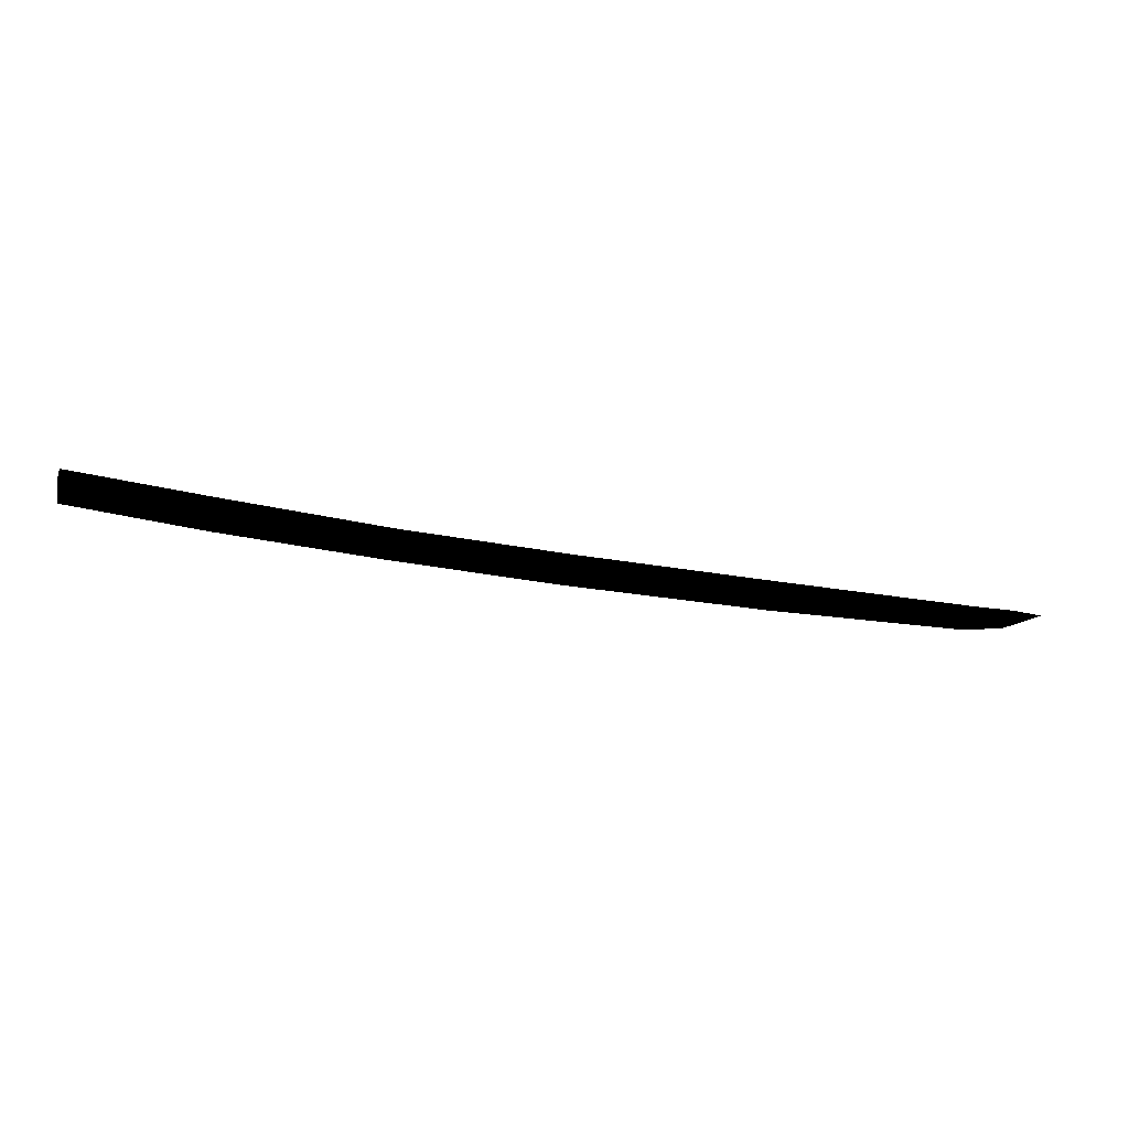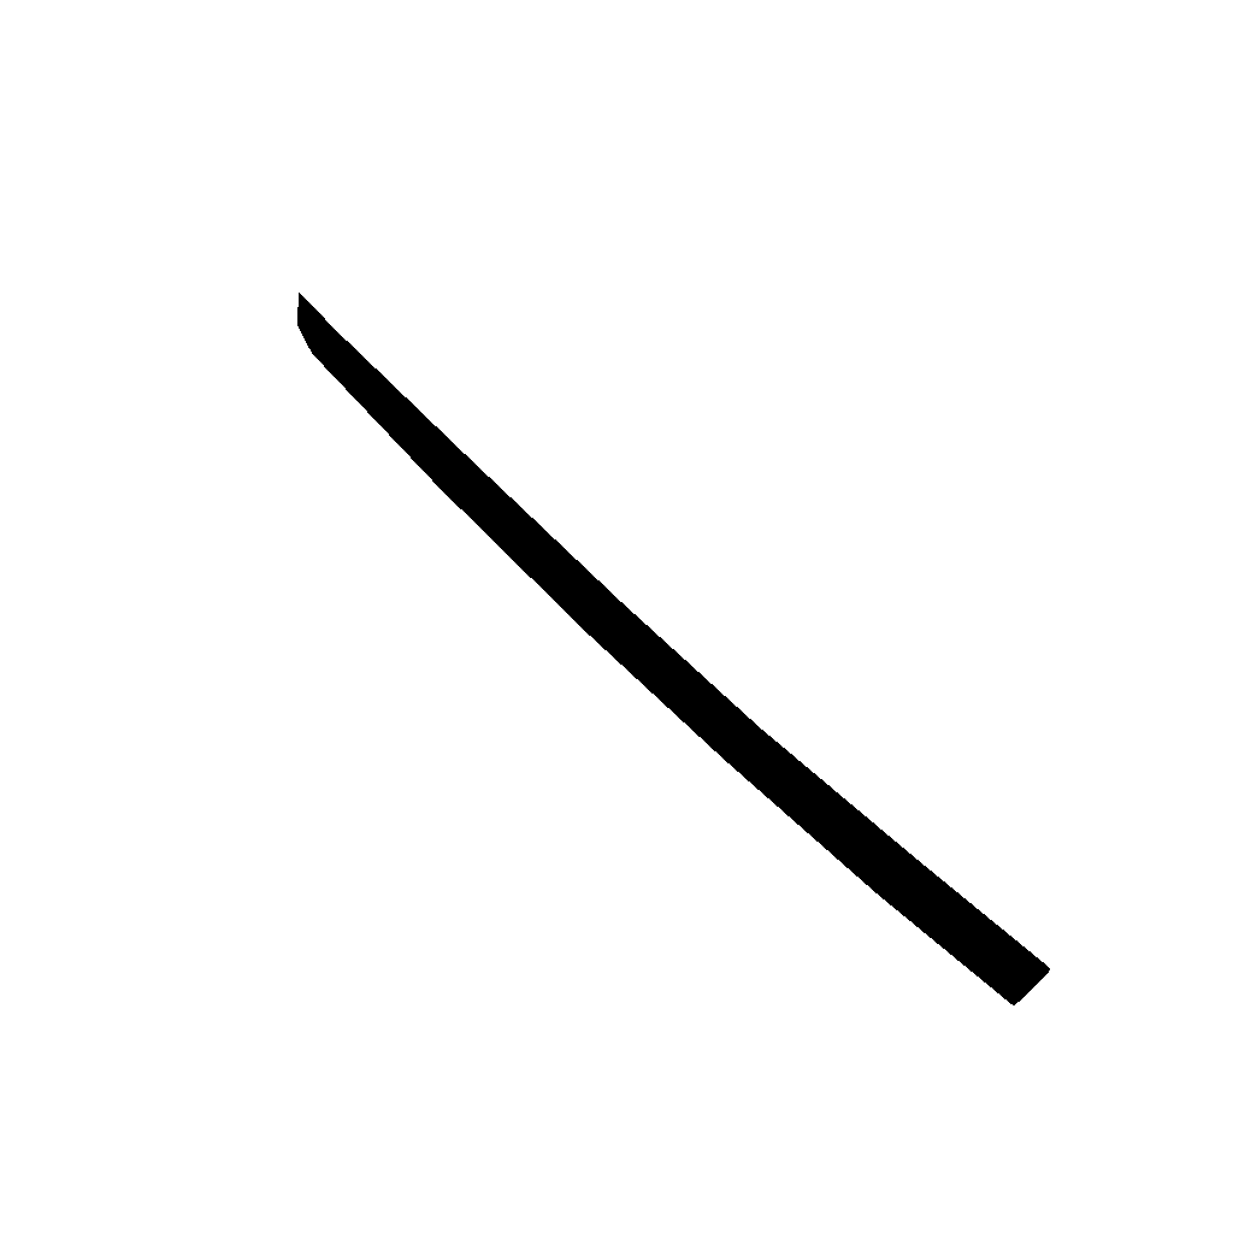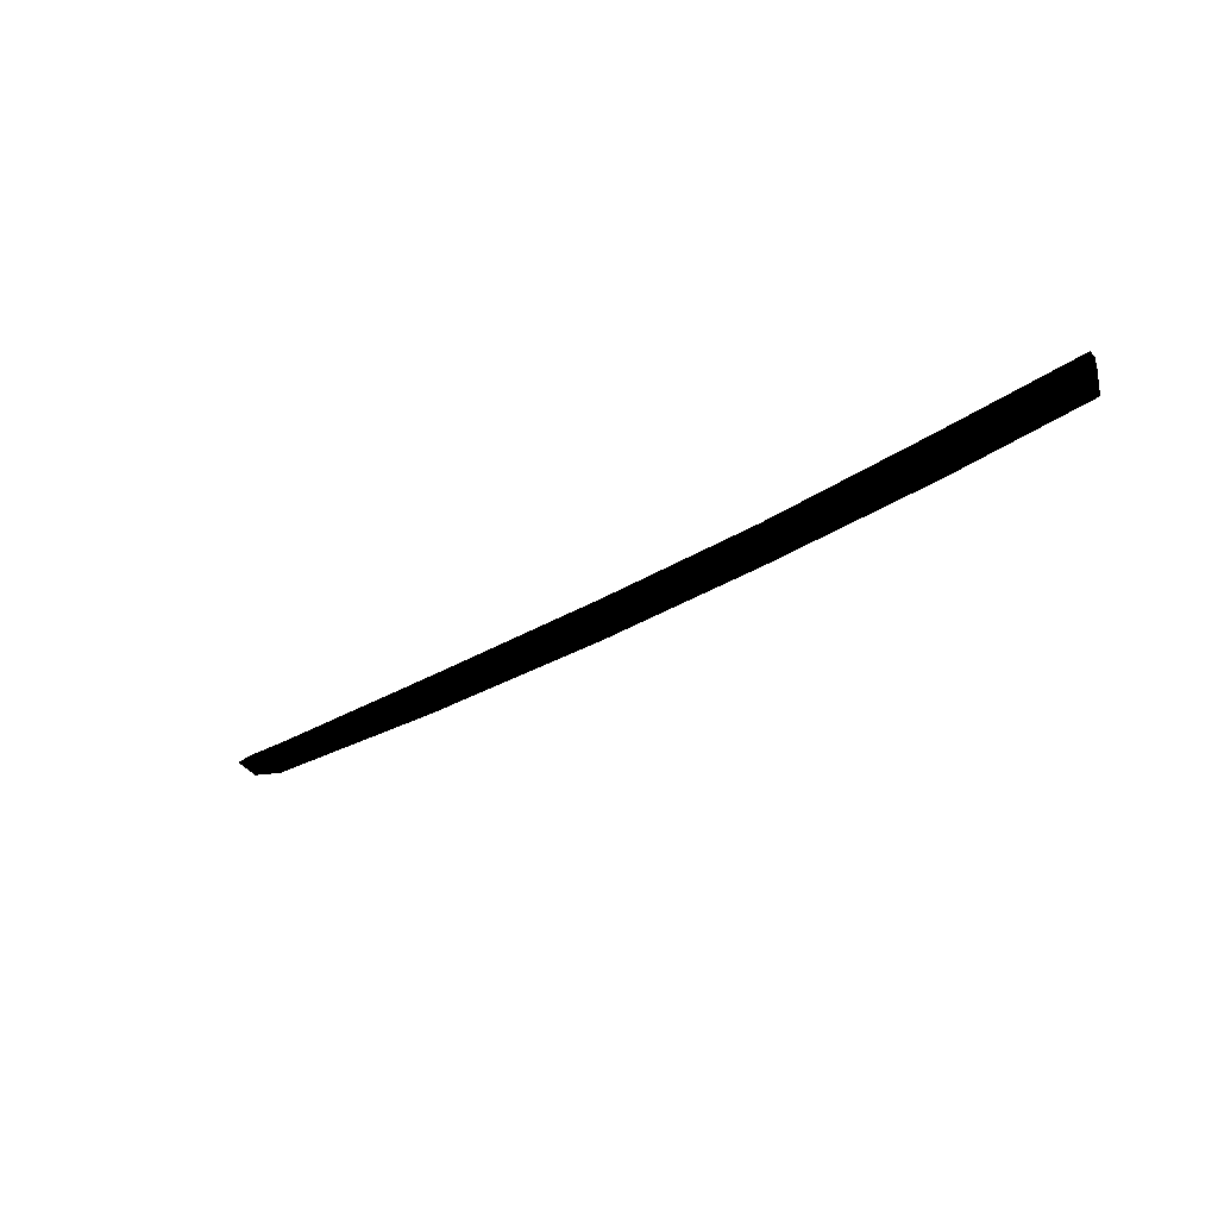
<metadata>
{"format":"obj","ext":"obj","renderer":"f3d","projection":"perspective","resolution":1024,"background":"white","views":[{"elev":-40.9,"azim":166.8,"up":"+Z"},{"elev":58.9,"azim":46.1,"up":"+Z"},{"elev":-36.5,"azim":39.1,"up":"+Y"}]}
</metadata>
<code>
v 0.3488 -0.0533 -0.0001473
v 0.4954 -0.04606 0.0001422
v 0.4954 -0.04606 -0.0001473
v 0.3488 -0.0533 0.0001422
v 0.1689 -0.05572 -0.0001473
v 0.1689 -0.05572 0.0001422
v -0.01122 -0.05354 0.0001422
v -0.01122 -0.05354 -0.0001473
v -0.2262 -0.04429 0.0001422
v -0.2262 -0.04429 -0.0001473
v -0.4368 -0.02814 0.0001422
v -0.4368 -0.02814 -0.0001473
v -0.4757 -0.01572 0.0001422
v -0.4757 -0.01572 -0.0001473
v -0.506 0.01206 0.0001422
v -0.506 0.01206 -0.0001473
v 0.4954 -0.0004262 -0.004123
v 0.3488 -0.006583 0.004119
v 0.3488 -0.006583 -0.004123
v 0.4954 -0.0004262 0.004119
v 0.1689 -0.01171 0.004119
v 0.1689 -0.01171 -0.004123
v -0.01122 -0.009536 -0.004123
v -0.01122 -0.009536 0.004119
v -0.2262 -0.002461 -0.004124
v -0.2262 -0.002461 0.004118
v -0.4368 0.005956 -0.004124
v -0.4368 0.005956 0.004118
v -0.4757 0.008734 -0.004124
v -0.4757 0.008734 0.004118
v -0.506 0.01206 -0.0001473
v -0.506 0.01206 0.0001422
v 0.3488 -0.006583 0.004119
v 0.4954 -0.01464 0.004119
v 0.3488 -0.02134 0.004119
v 0.4954 -0.0004262 0.004119
v 0.4954 -0.04606 0.0001422
v 0.3488 -0.0533 0.0001422
v 0.1689 -0.01171 0.004119
v 0.1689 -0.02511 0.004119
v 0.1689 -0.05572 0.0001422
v -0.01122 -0.02293 0.004119
v -0.01122 -0.05354 0.0001422
v -0.01122 -0.009536 0.004119
v -0.2262 -0.01477 0.004118
v -0.2262 -0.04429 0.0001422
v -0.2262 -0.002461 0.004118
v -0.4368 -0.002488 0.004118
v -0.4368 -0.02814 0.0001422
v -0.4368 0.005956 0.004118
v -0.4757 0.005113 0.004118
v -0.4757 -0.01572 0.0001422
v -0.4757 0.008734 0.004118
v -0.506 0.01206 0.0001422
v 0.4954 -0.01464 -0.004123
v 0.3488 -0.0533 -0.0001473
v 0.4954 -0.04606 -0.0001473
v 0.3488 -0.02134 -0.004123
v 0.4954 -0.0004262 -0.004123
v 0.3488 -0.006583 -0.004123
v 0.1689 -0.05572 -0.0001473
v 0.1689 -0.02511 -0.004123
v 0.1689 -0.01171 -0.004123
v -0.01122 -0.02293 -0.004123
v -0.01122 -0.009536 -0.004123
v -0.01122 -0.05354 -0.0001473
v -0.2262 -0.01477 -0.004124
v -0.2262 -0.002461 -0.004124
v -0.2262 -0.04429 -0.0001473
v -0.4368 -0.002488 -0.004124
v -0.4368 0.005956 -0.004124
v -0.4368 -0.02814 -0.0001473
v -0.4757 0.005113 -0.004124
v -0.4757 0.008734 -0.004124
v -0.4757 -0.01572 -0.0001473
v -0.506 0.01206 -0.0001473
v 0.4954 -0.0004262 -0.004123
v 0.4954 -0.01464 0.004119
v 0.4954 -0.0004262 0.004119
v 0.4954 -0.01464 -0.004123
v 0.4954 -0.04606 -0.0001473
v 0.4954 -0.04606 0.0001422
g Bokken
f 2 1 3
f 4 1 2
f 1 4 5
f 5 4 6
f 7 5 6
f 8 5 7
f 9 8 7
f 10 8 9
f 11 10 9
f 12 10 11
f 13 12 11
f 14 12 13
f 15 14 13
f 16 14 15
f 18 17 19
f 20 17 18
f 18 19 21
f 21 19 22
f 23 21 22
f 24 21 23
f 25 24 23
f 26 24 25
f 27 26 25
f 28 26 27
f 29 28 27
f 30 28 29
f 31 30 29
f 32 30 31
f 34 33 35
f 36 33 34
f 34 35 37
f 37 35 38
f 33 39 35
f 35 39 40
f 35 40 38
f 38 40 41
f 42 41 40
f 43 41 42
f 44 40 39
f 42 40 44
f 45 43 42
f 46 43 45
f 47 42 44
f 45 42 47
f 48 46 45
f 49 46 48
f 50 45 47
f 48 45 50
f 51 49 48
f 52 49 51
f 53 48 50
f 51 48 53
f 54 52 51
f 54 51 53
f 56 55 57
f 58 55 56
f 55 58 59
f 59 58 60
f 56 61 58
f 58 61 62
f 58 62 60
f 60 62 63
f 64 63 62
f 65 63 64
f 66 62 61
f 64 62 66
f 67 65 64
f 68 65 67
f 69 64 66
f 67 64 69
f 70 68 67
f 71 68 70
f 72 67 69
f 70 67 72
f 73 71 70
f 74 71 73
f 75 70 72
f 73 70 75
f 76 74 73
f 76 73 75
f 78 77 79
f 78 80 77
f 78 81 80
f 78 82 81

</code>
